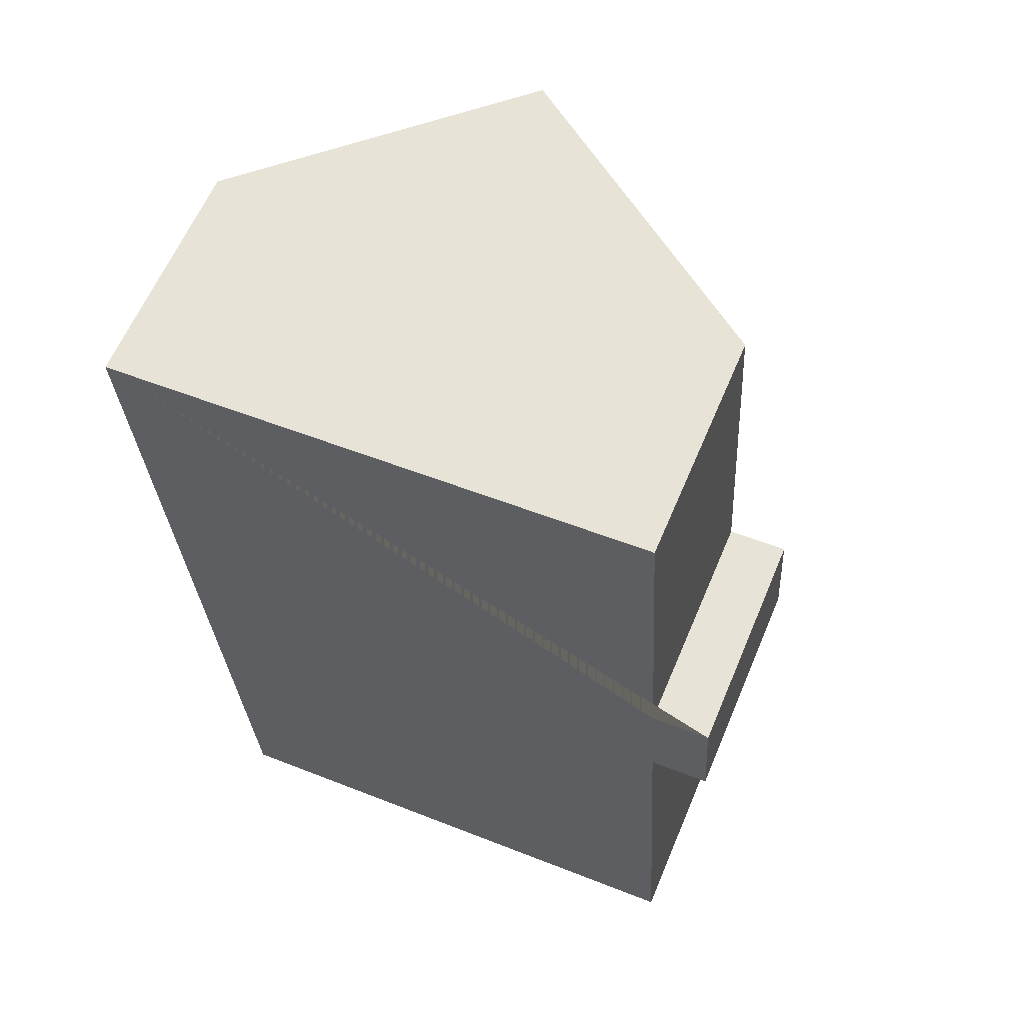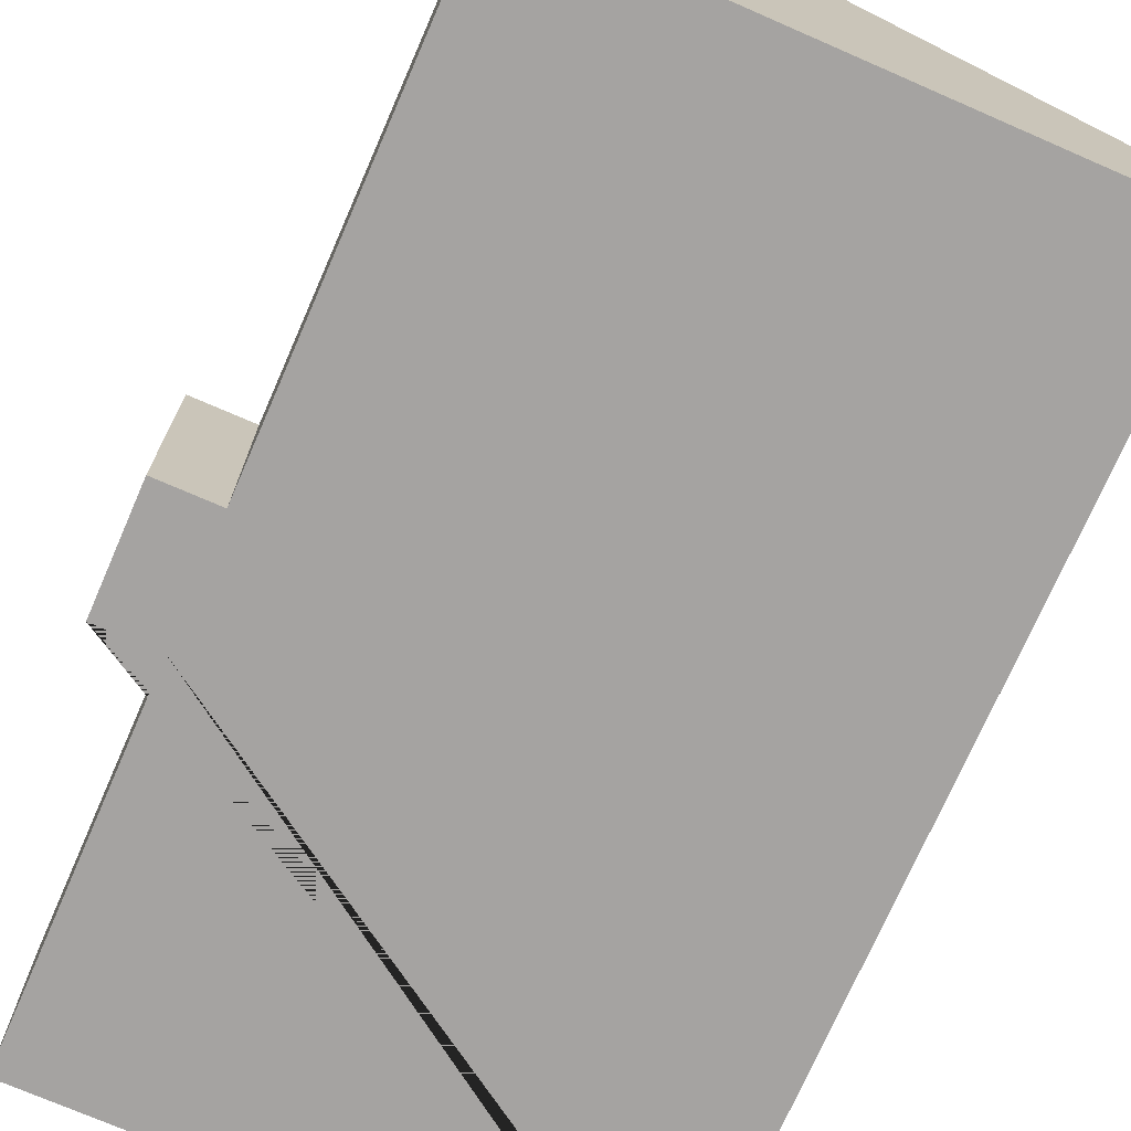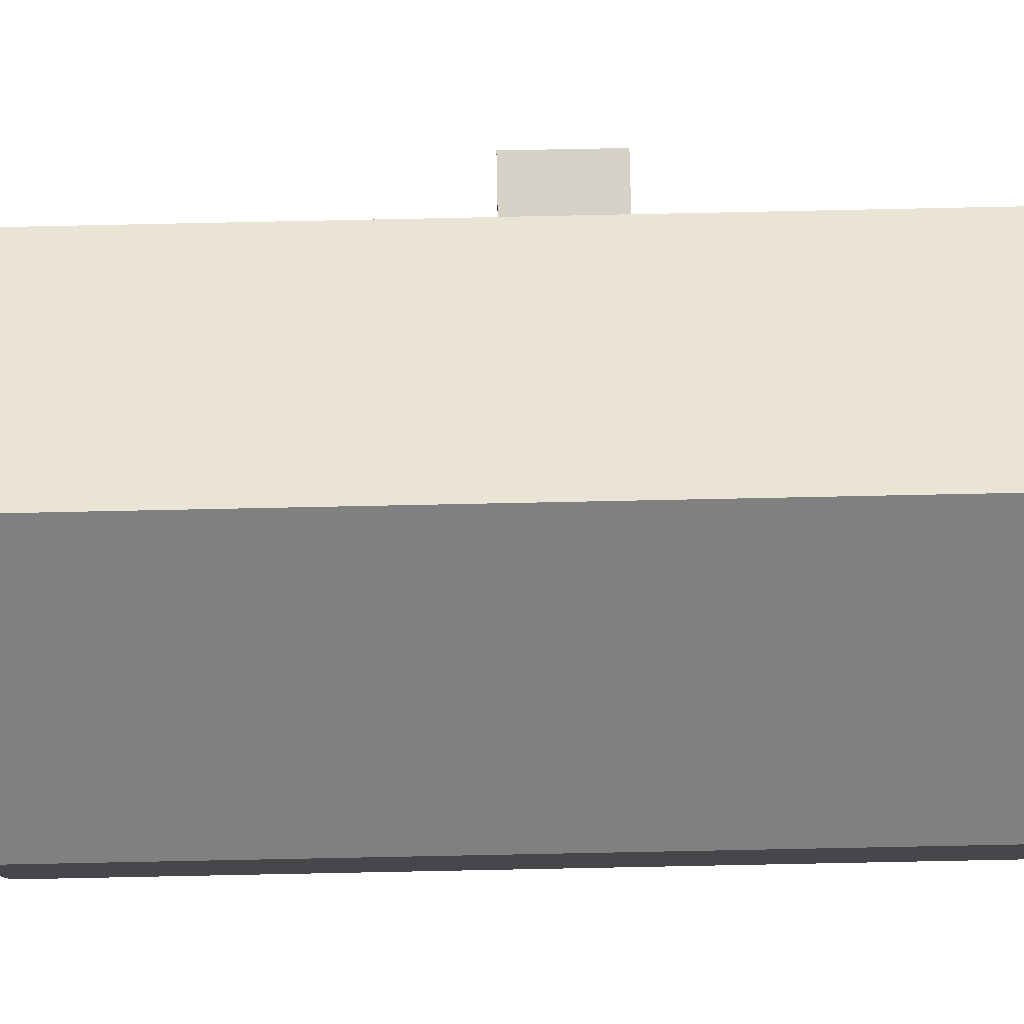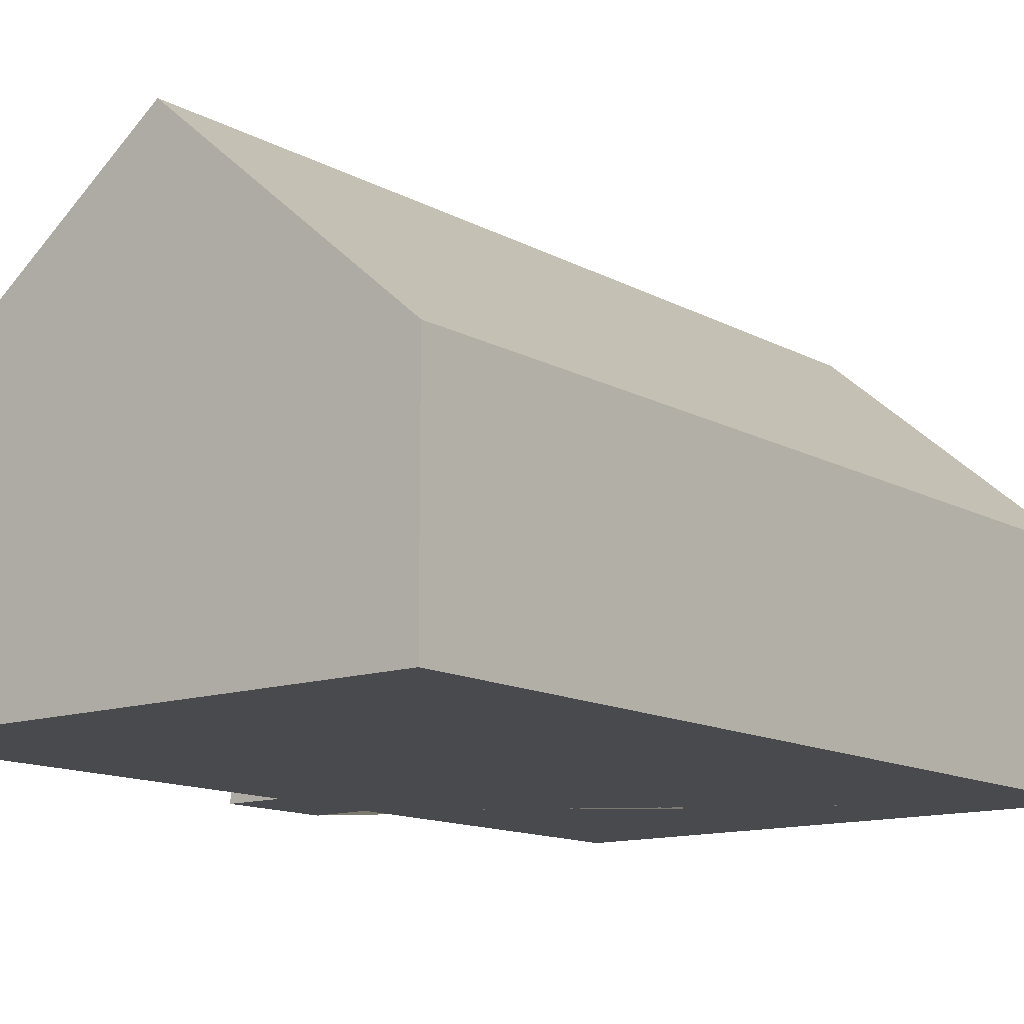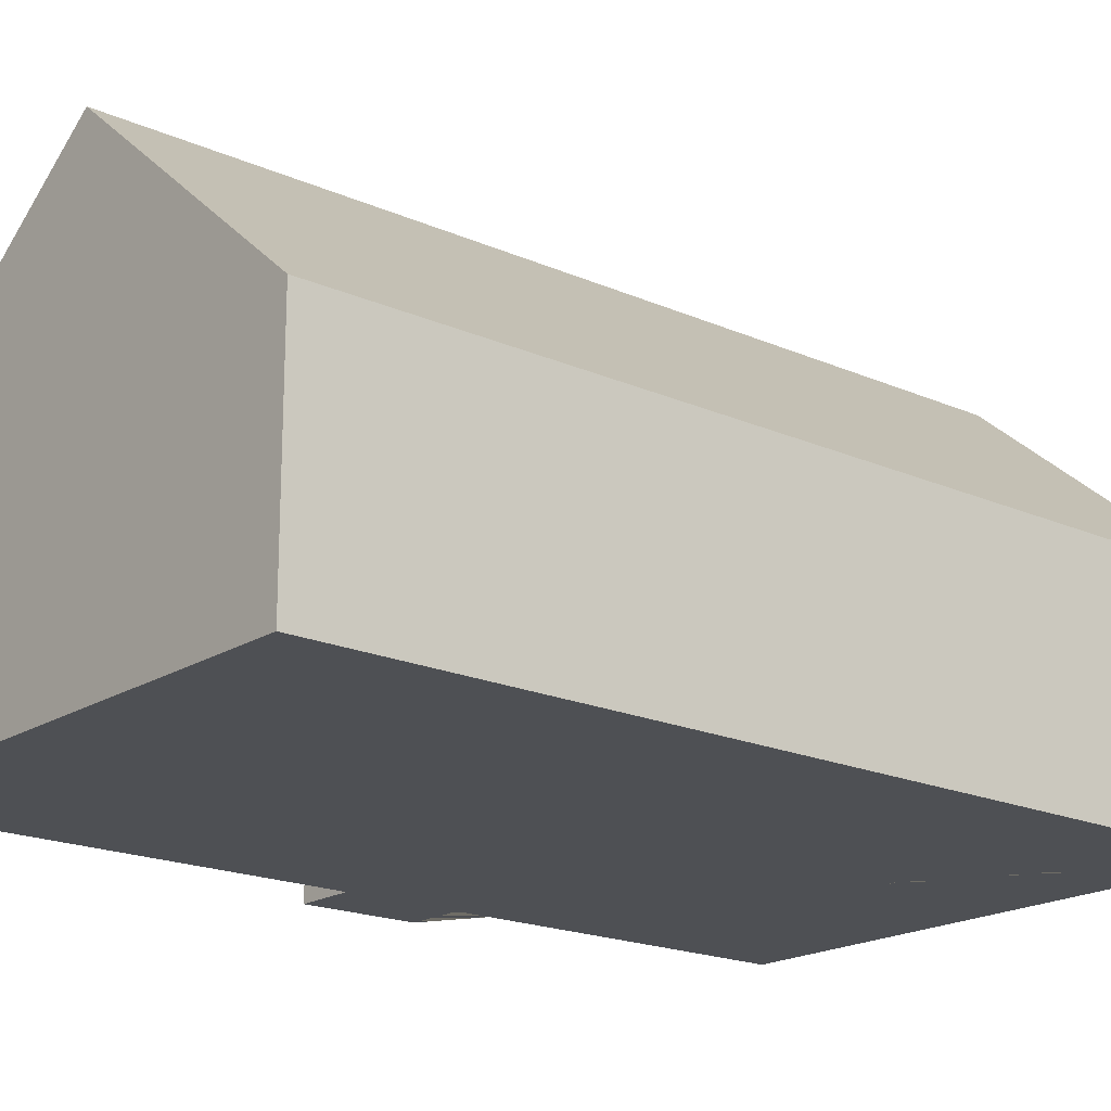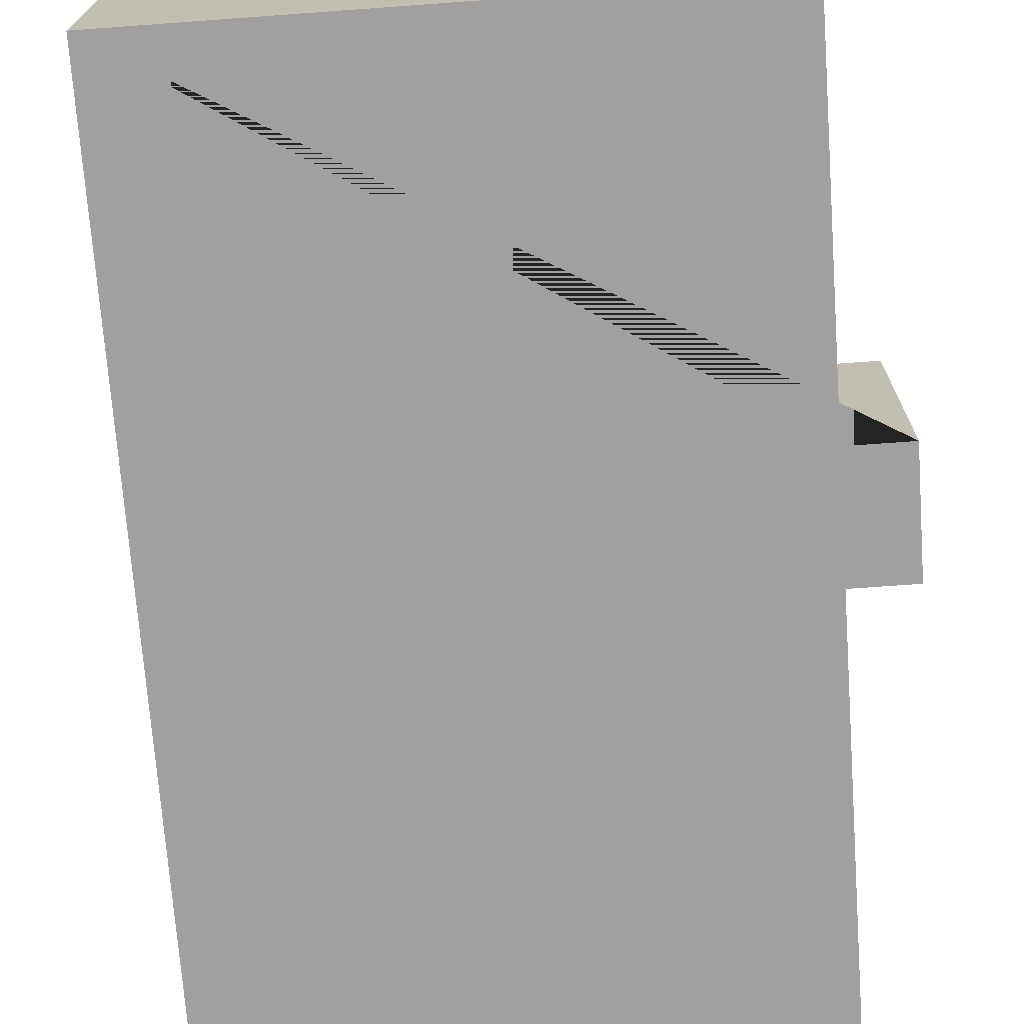
<metadata>
{"format":"obj","ext":"obj","renderer":"f3d","projection":"perspective","resolution":1024,"background":"white","views":[{"elev":61.8,"azim":22.8,"up":"+Z"},{"elev":-73.1,"azim":153.0,"up":"+Y"},{"elev":79.7,"azim":-94.6,"up":"+Y"},{"elev":-12.8,"azim":-145.0,"up":"+Y"},{"elev":-18.9,"azim":-133.5,"up":"+Y"},{"elev":-71.8,"azim":0.7,"up":"+Y"}]}
</metadata>
<code>
o CG10_500_039056_0004
v 10.75 75 -13.67
v 28.77 75 -310.5
v 110.8 144.8 -305.6
v 93 145 -8.685
v 195.7 75 -154.1
v 186.7 75 -3.011
v 193.5 75 -117
v 204.3 75 -299.9
v 212.6 75 -115.9
v 214.9 75 -152.9
v 10.75 0 -13.67
v 28.77 0 -310.5
v 204.3 0 -299.9
v 195.7 0 -154.1
v 214.9 0 -152.9
v 212.6 0 -115.9
v 193.5 0 -117
v 186.7 0 -3.011
f 1 2 3 4
f 4 6 7 5 8 3
f 5 10 9 7
f 2 3 8
f 6 4 1
f 11 12 13 14 15 16 17 18
f 1 11 12 2
f 2 12 13 8
f 8 13 14 5
f 5 14 15 10
f 10 15 16 9
f 9 16 17 7
f 7 17 18 6
f 6 18 11 1

</code>
